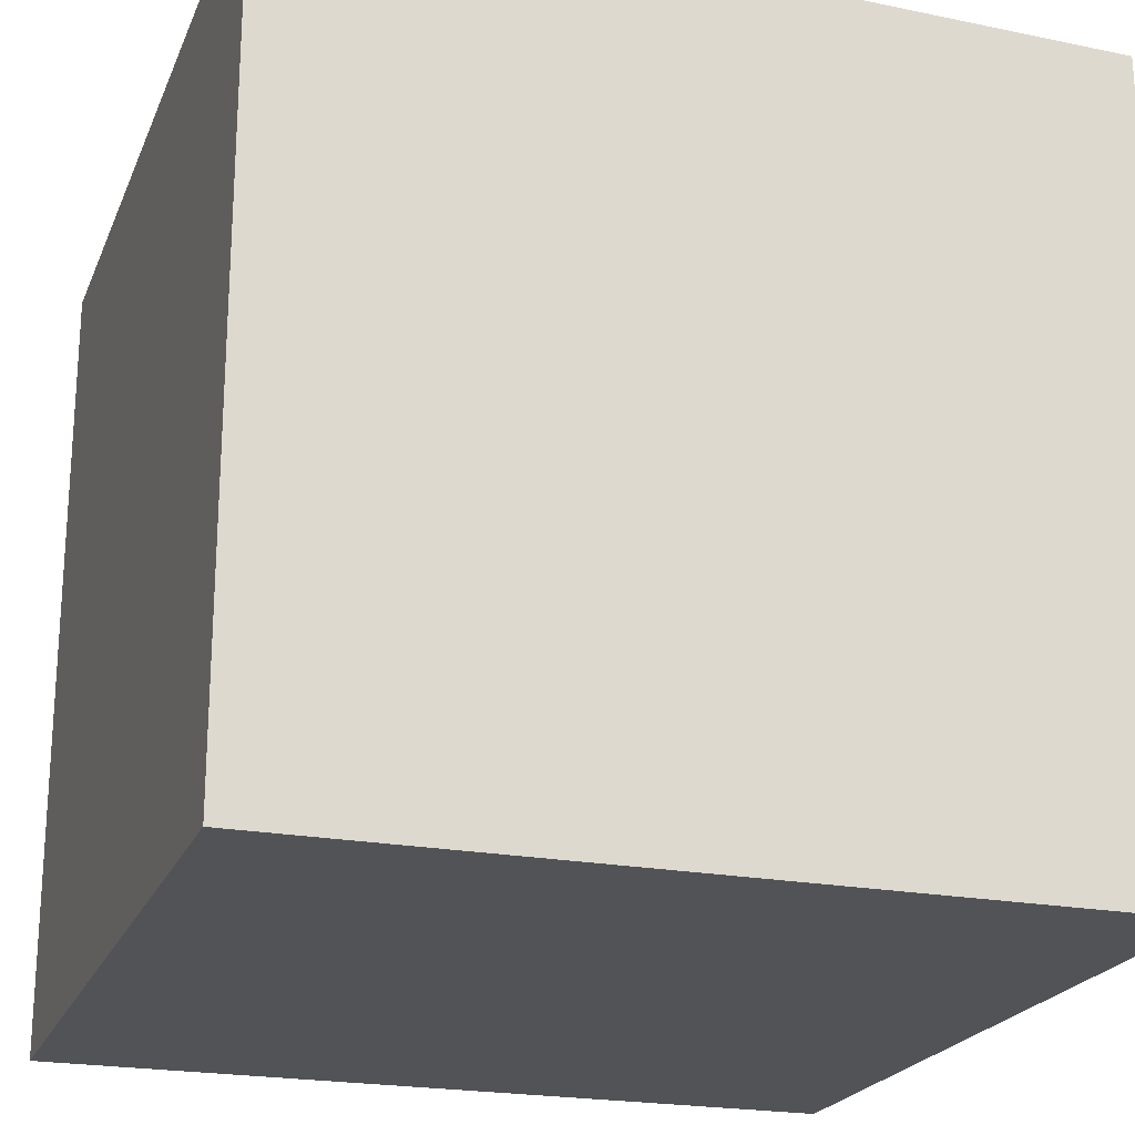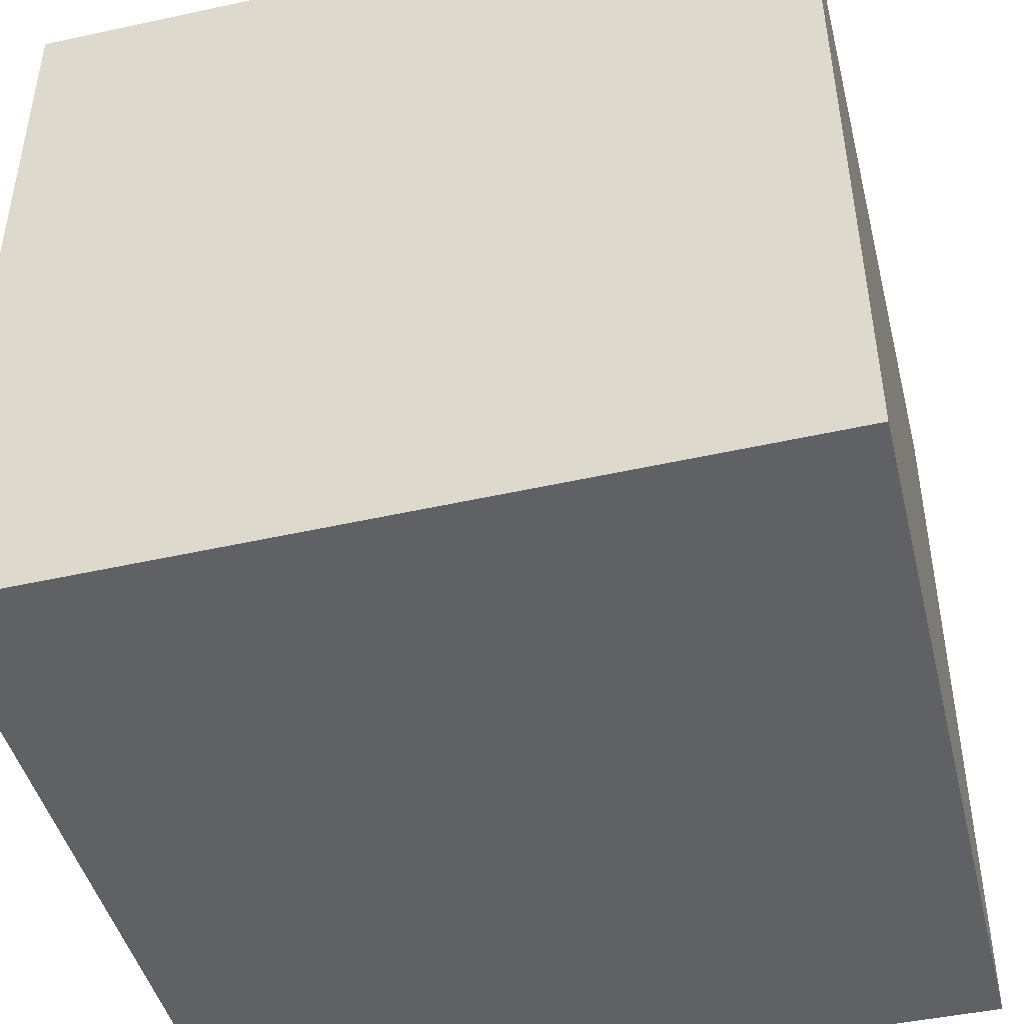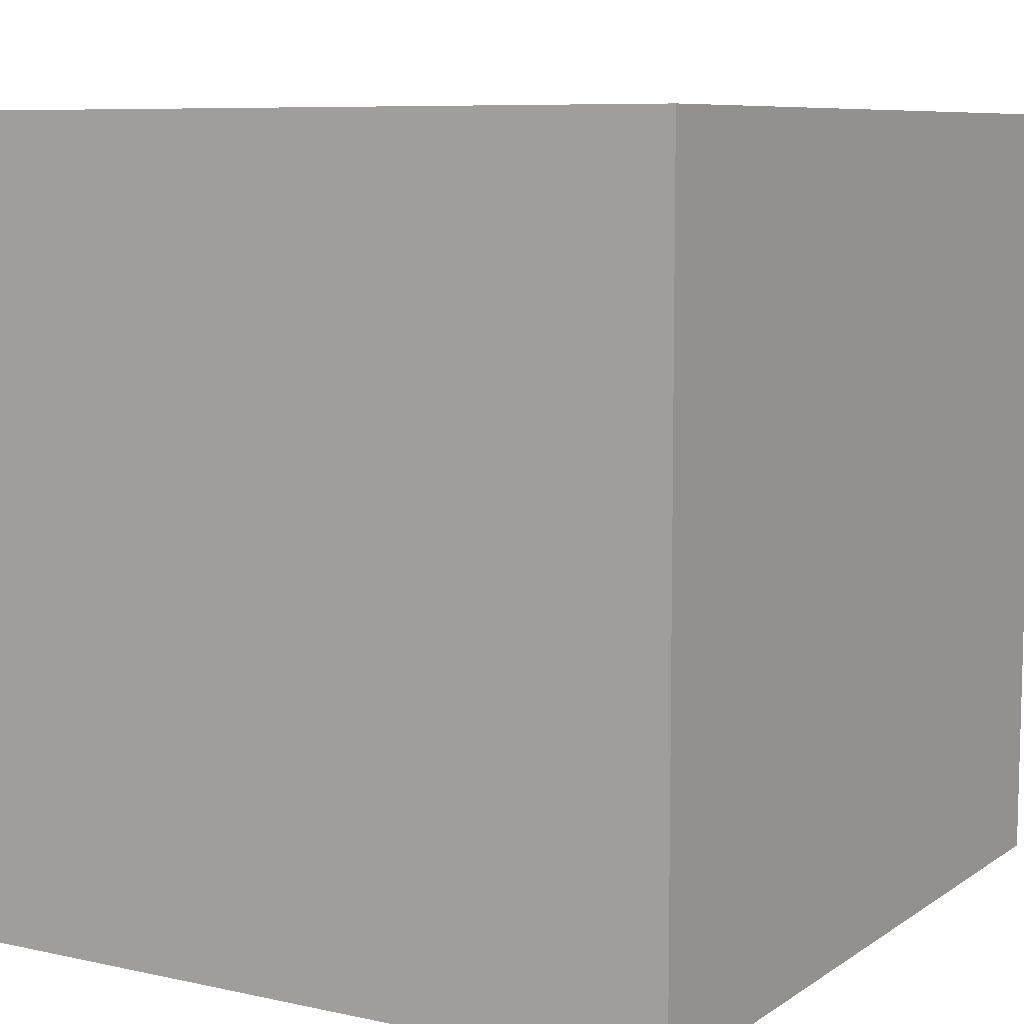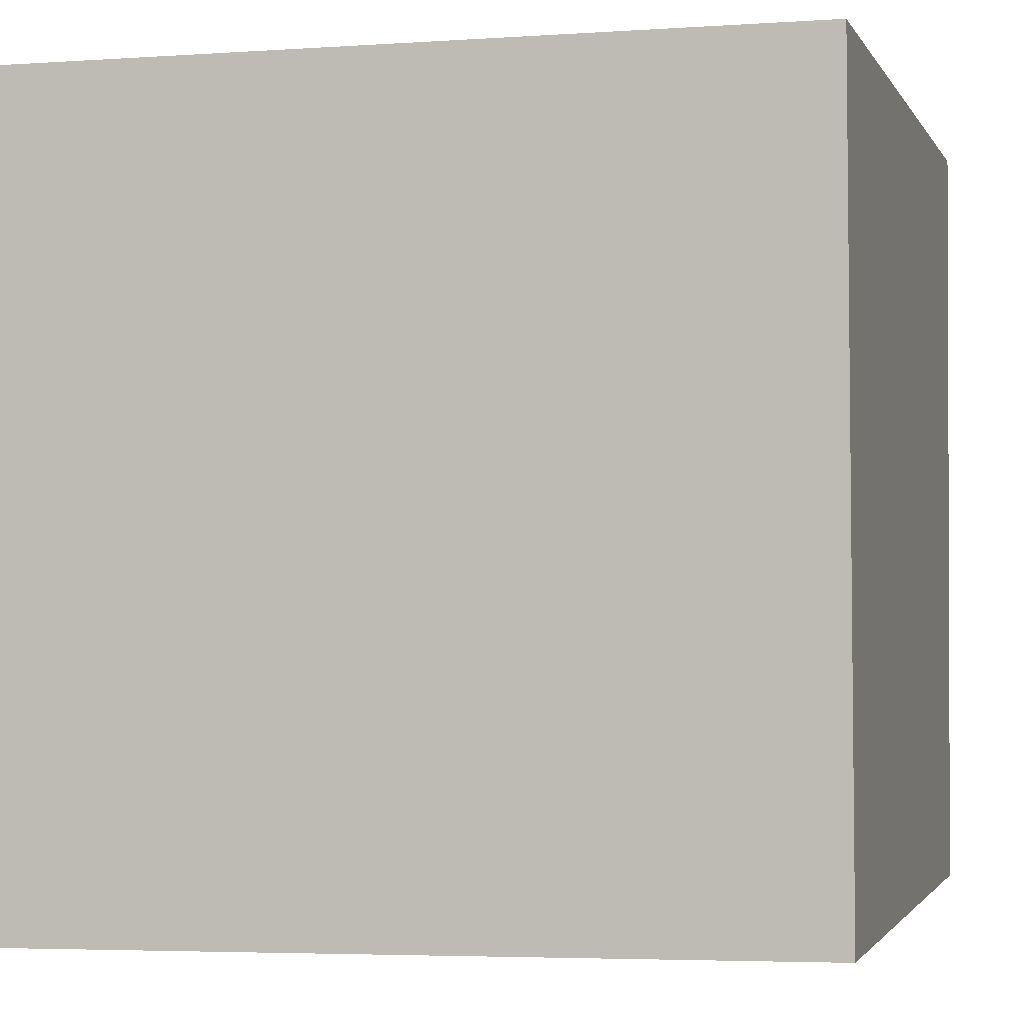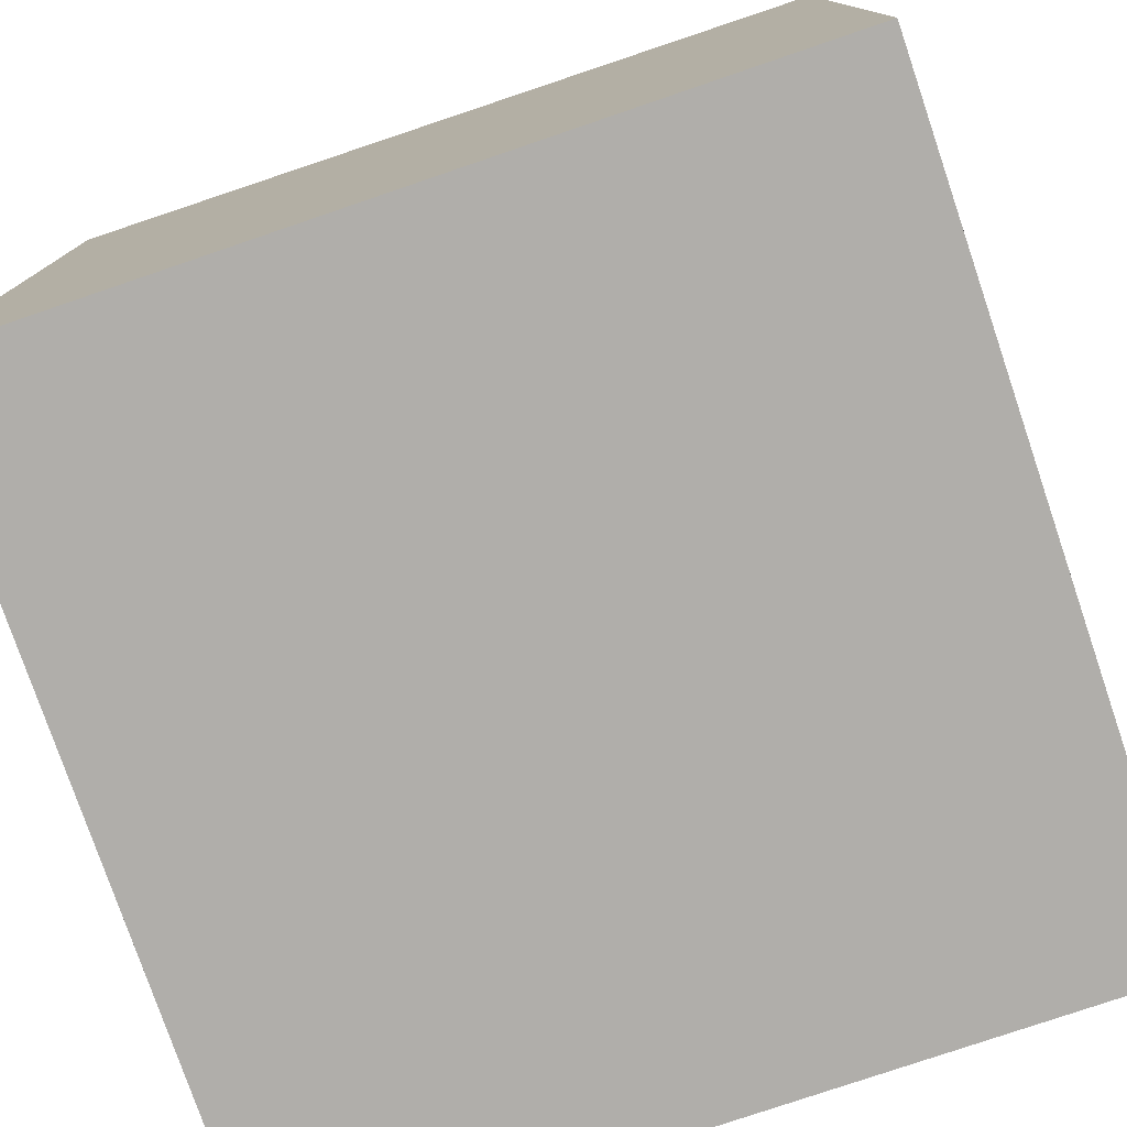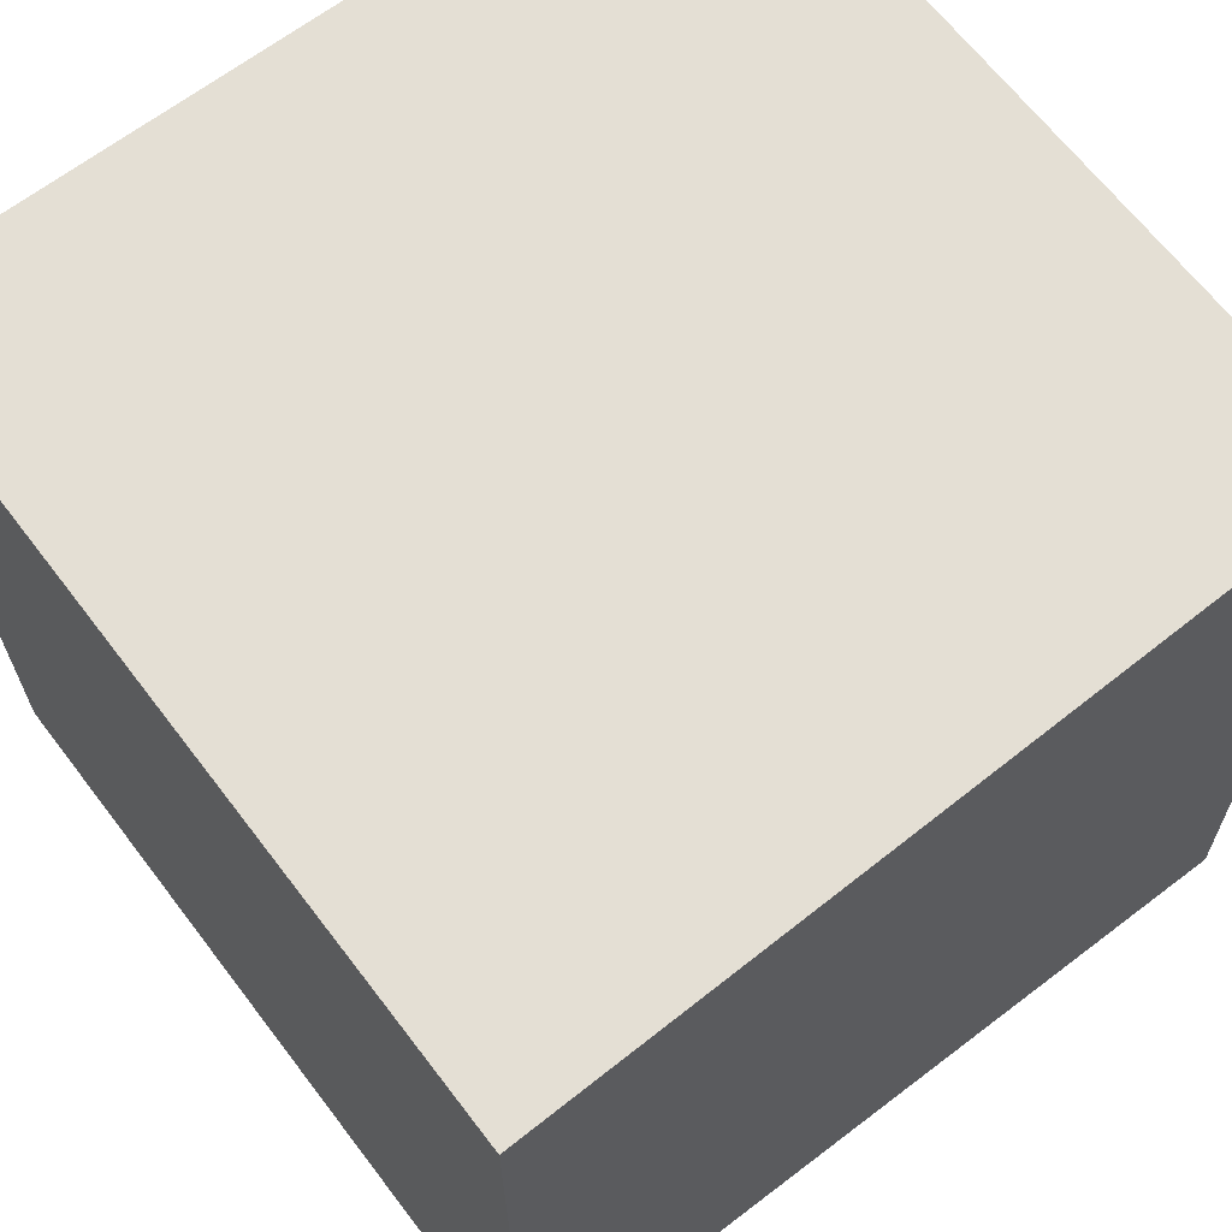
<metadata>
{"format":"obj","ext":"obj","renderer":"f3d","projection":"perspective","resolution":1024,"background":"white","views":[{"elev":-21.9,"azim":161.7,"up":"+Y"},{"elev":-45.2,"azim":-166.0,"up":"+Z"},{"elev":7.8,"azim":121.7,"up":"+Z"},{"elev":-1.2,"azim":-164.7,"up":"+Z"},{"elev":-77.8,"azim":-71.2,"up":"+Y"},{"elev":66.3,"azim":142.6,"up":"+Y"}]}
</metadata>
<code>
o Cube
v 1.525 1.525 -1.527
v 1.525 -1.523 -1.527
v 1.525 1.525 1.521
v 1.525 -1.523 1.521
v -1.541 1.505 -1.462
v -1.523 -1.523 -1.527
v -1.523 1.525 1.521
v -1.523 -1.523 1.521
f 1 5 7 3
f 4 3 7 8
f 8 7 5 6
f 6 2 4 8
f 2 1 3 4
f 6 5 1 2

</code>
